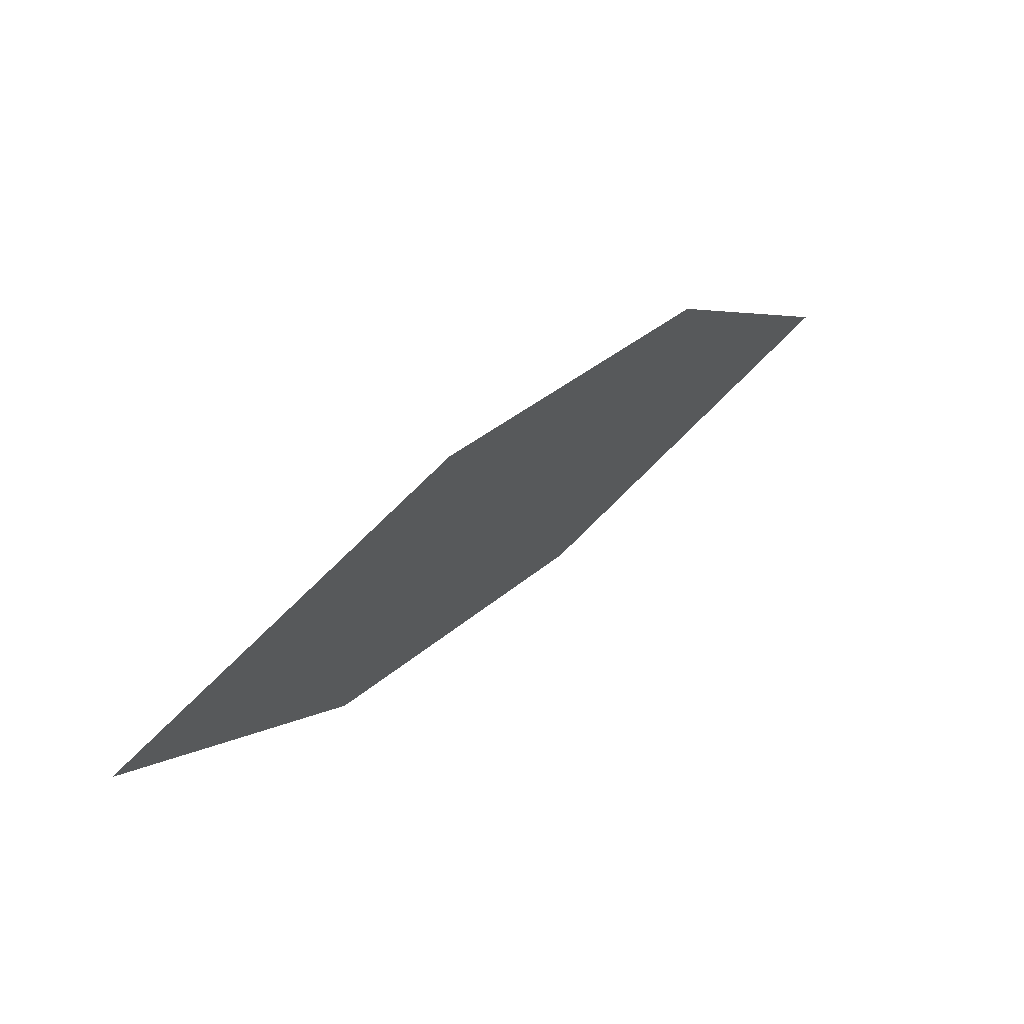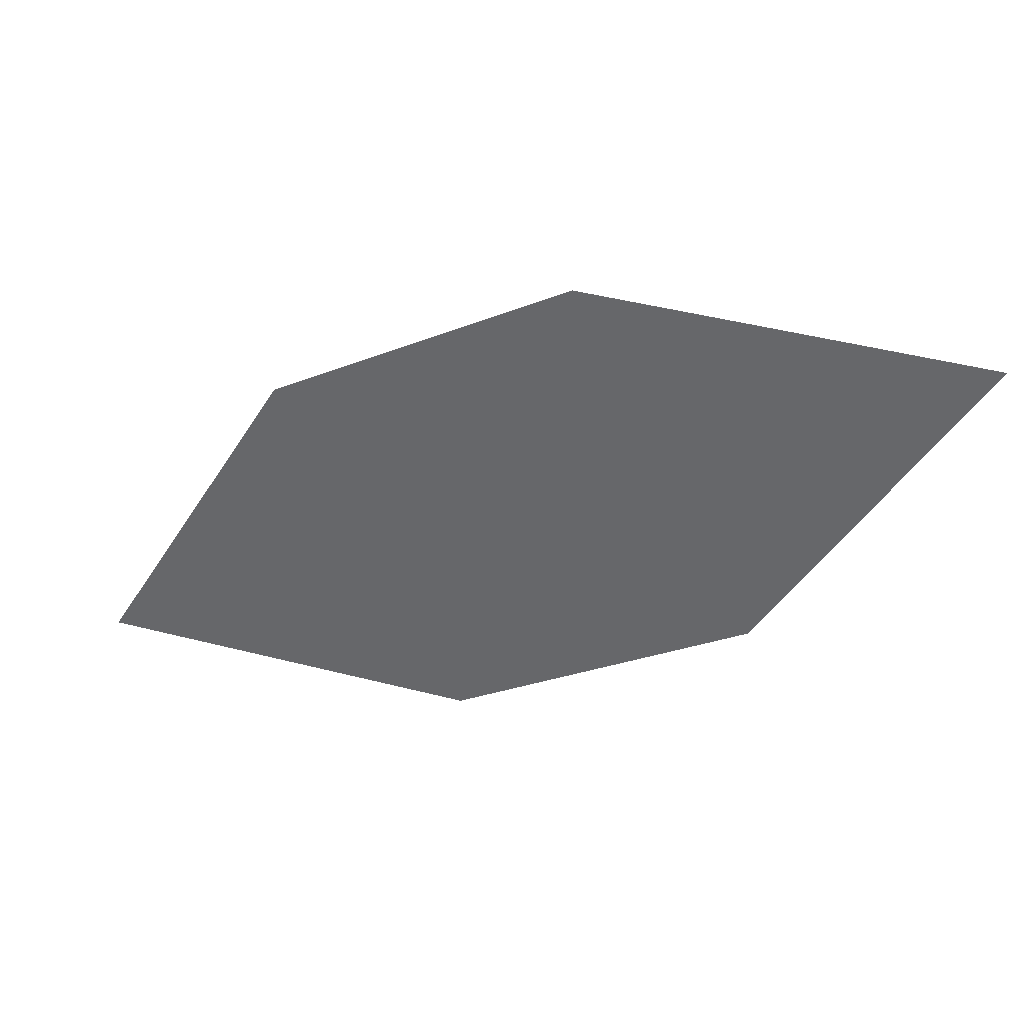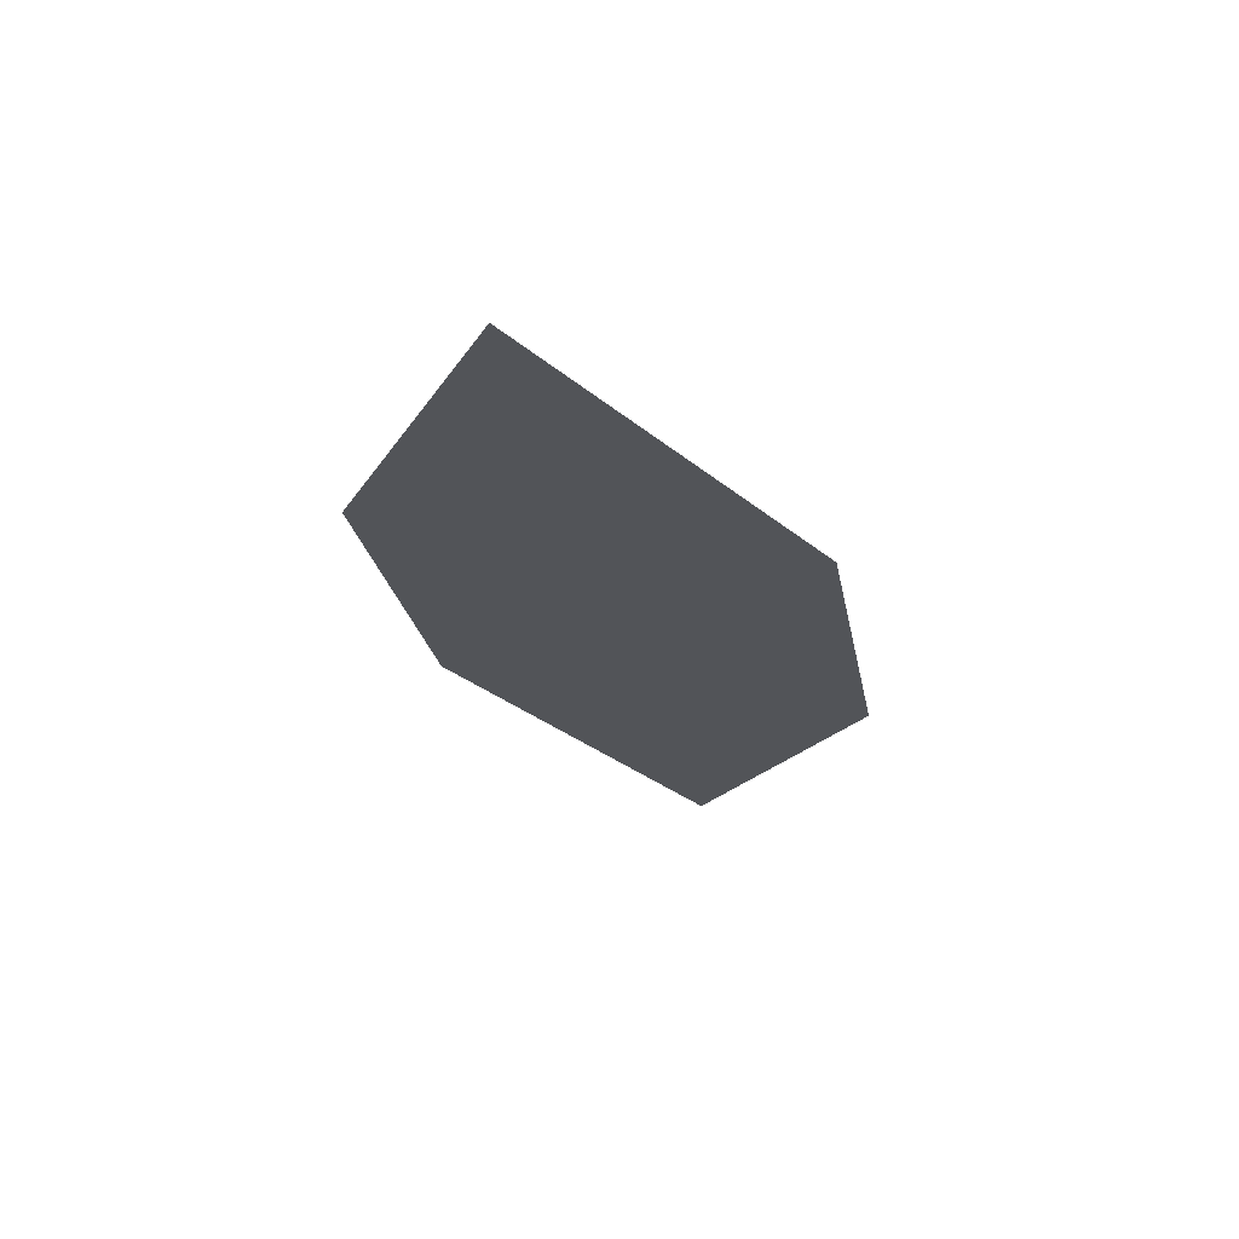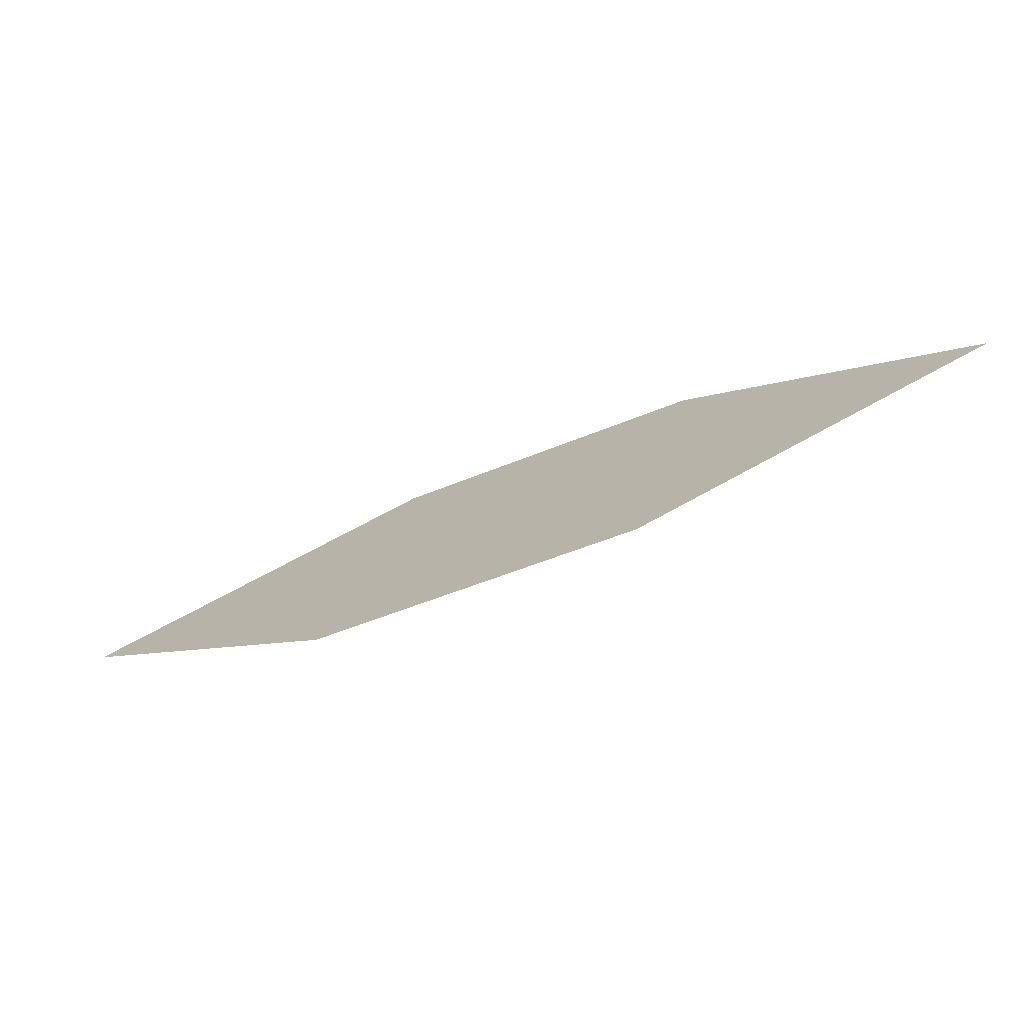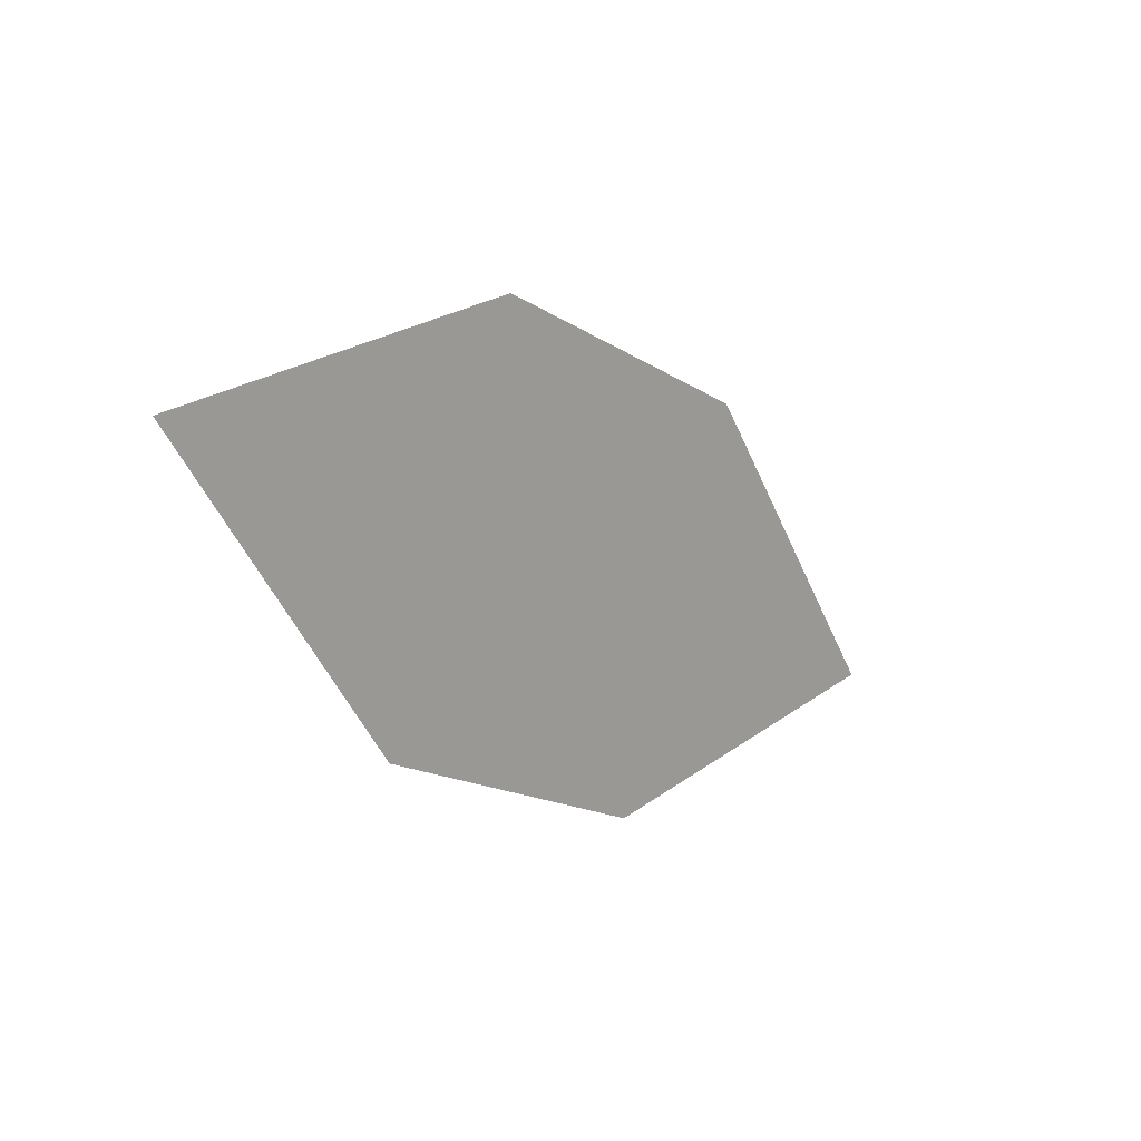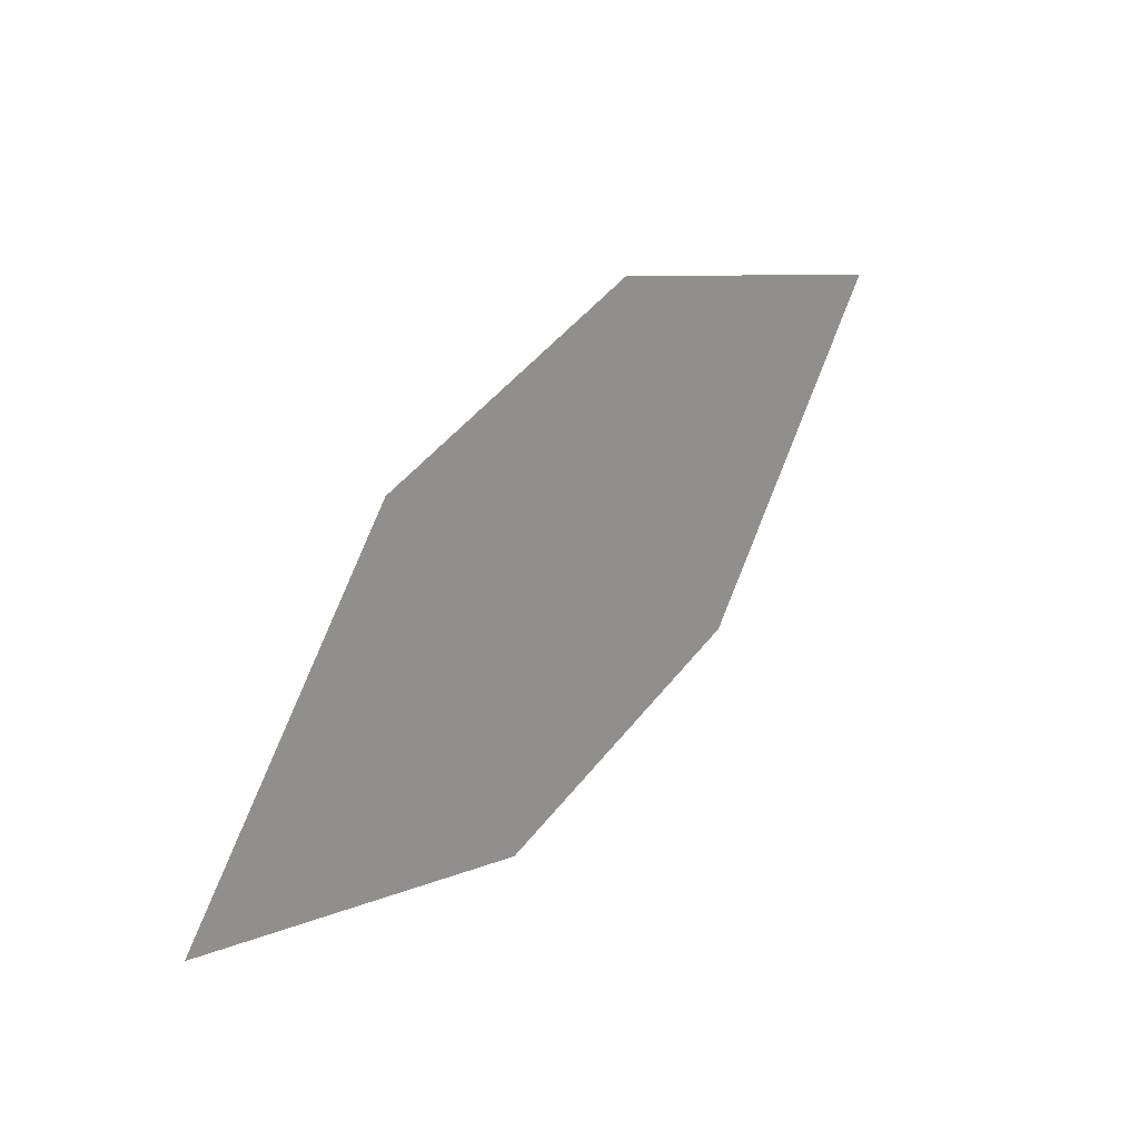
<metadata>
{"format":"obj","ext":"obj","renderer":"f3d","projection":"perspective","resolution":1024,"background":"white","views":[{"elev":72.2,"azim":-19.2,"up":"+Y"},{"elev":31.8,"azim":-139.9,"up":"+Y"},{"elev":-44.1,"azim":72.1,"up":"+Z"},{"elev":6.7,"azim":167.8,"up":"+Z"},{"elev":17.7,"azim":-25.7,"up":"+Y"},{"elev":13.5,"azim":153.6,"up":"+Y"}]}
</metadata>
<code>
o leaves.062
v 0.1525 0.07352 0.7628
v 0.2576 0.01681 0.7178
v 0.1973 0.07743 0.7418
v 0.1778 0.0318 0.7537
v 0.2128 0.0129 0.7388
v 0.2324 0.05852 0.7268
f 1 2 6 3
f 1 4 5 2

</code>
